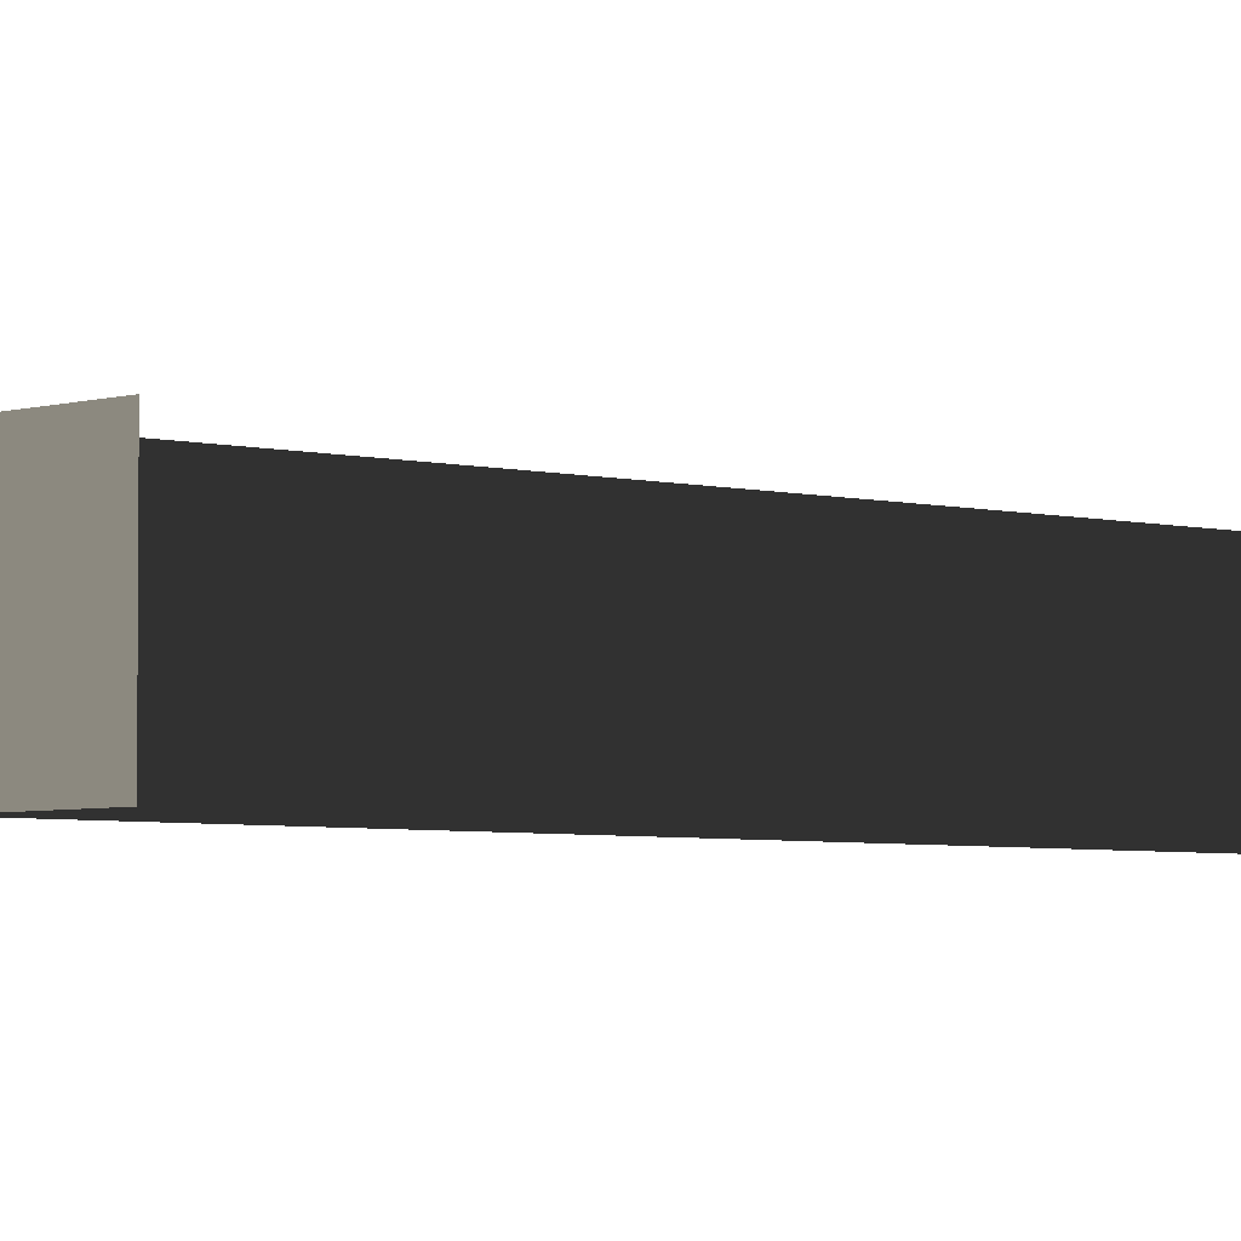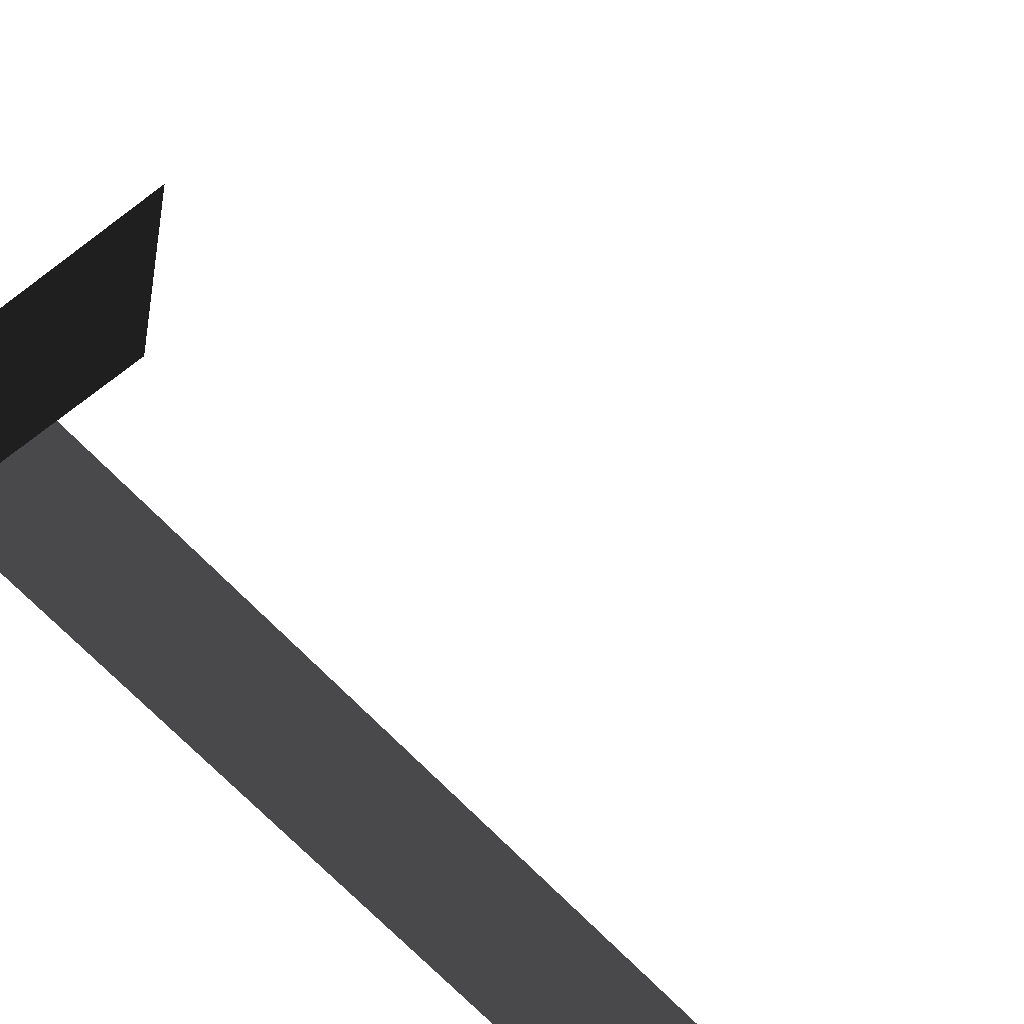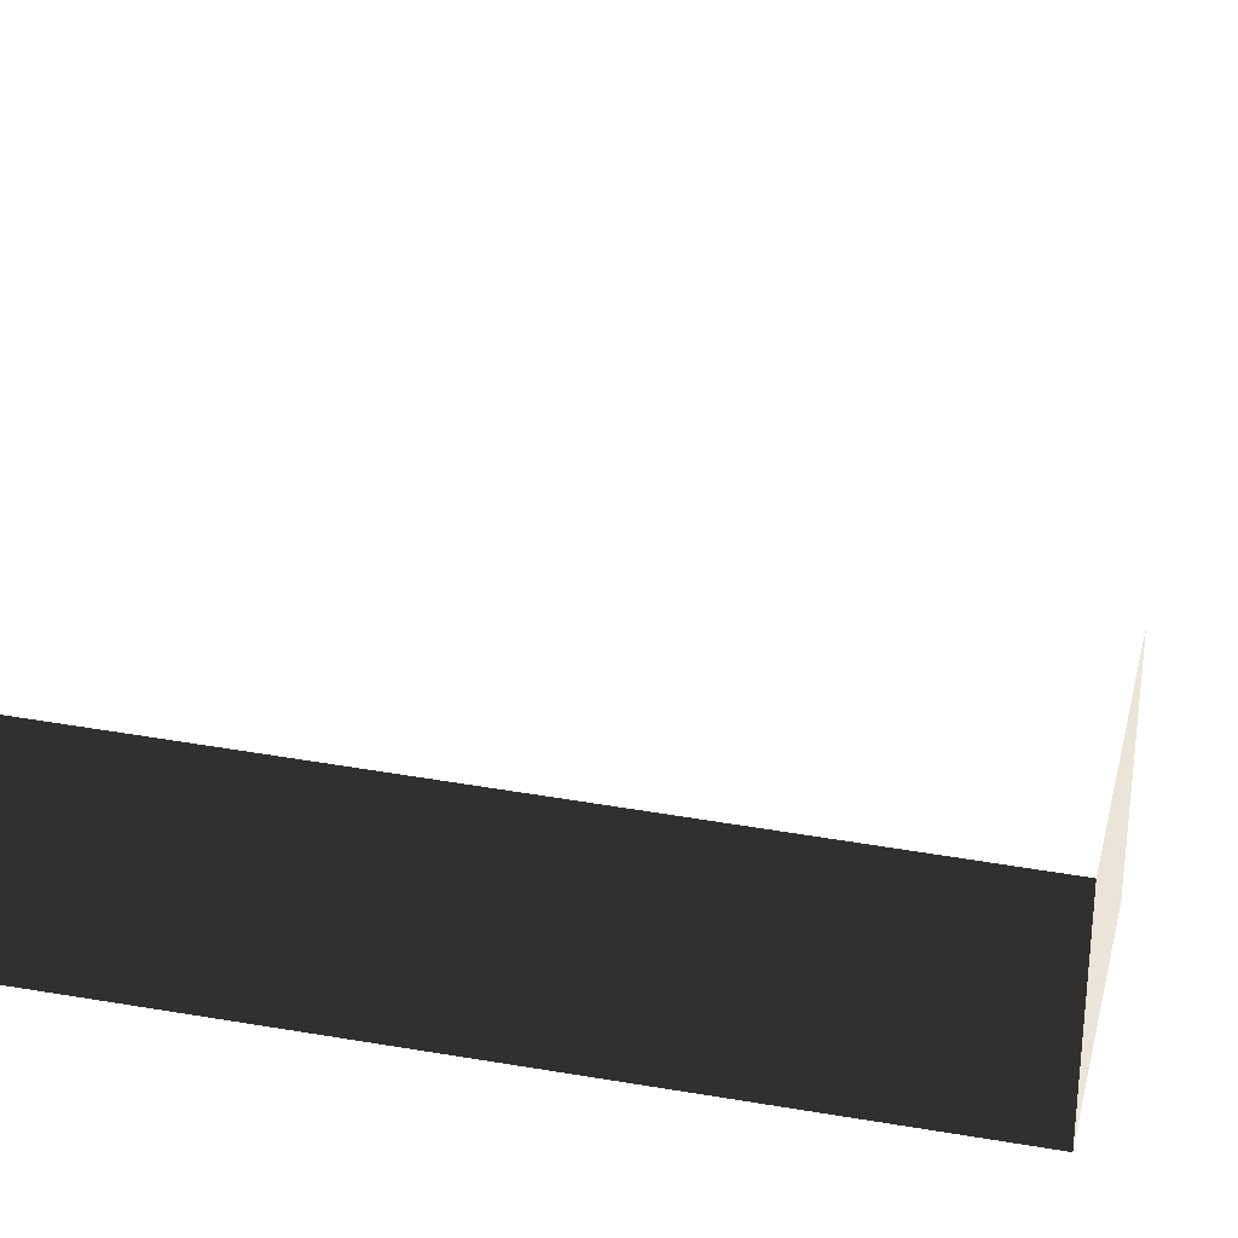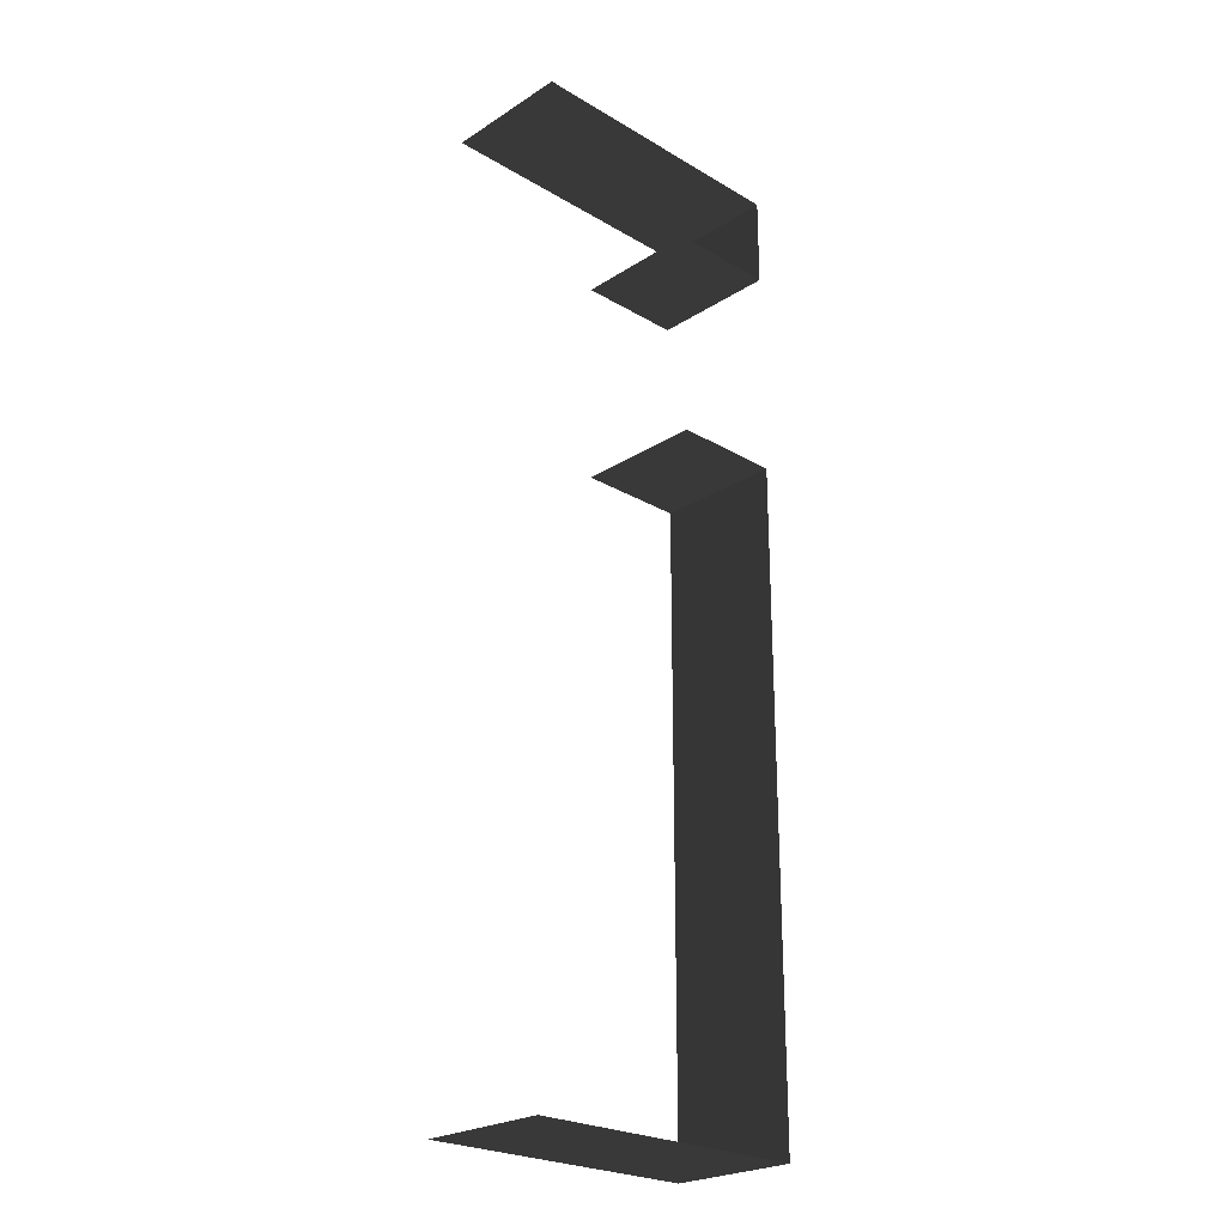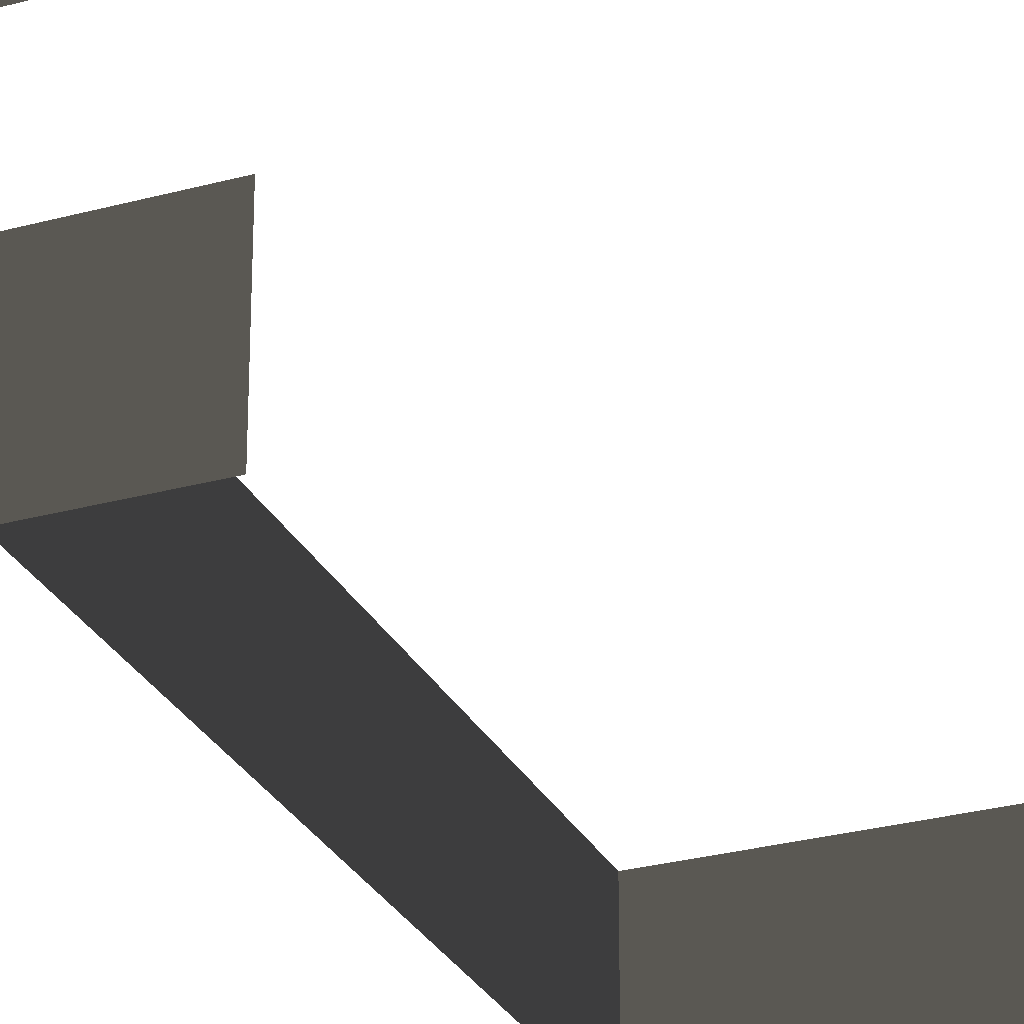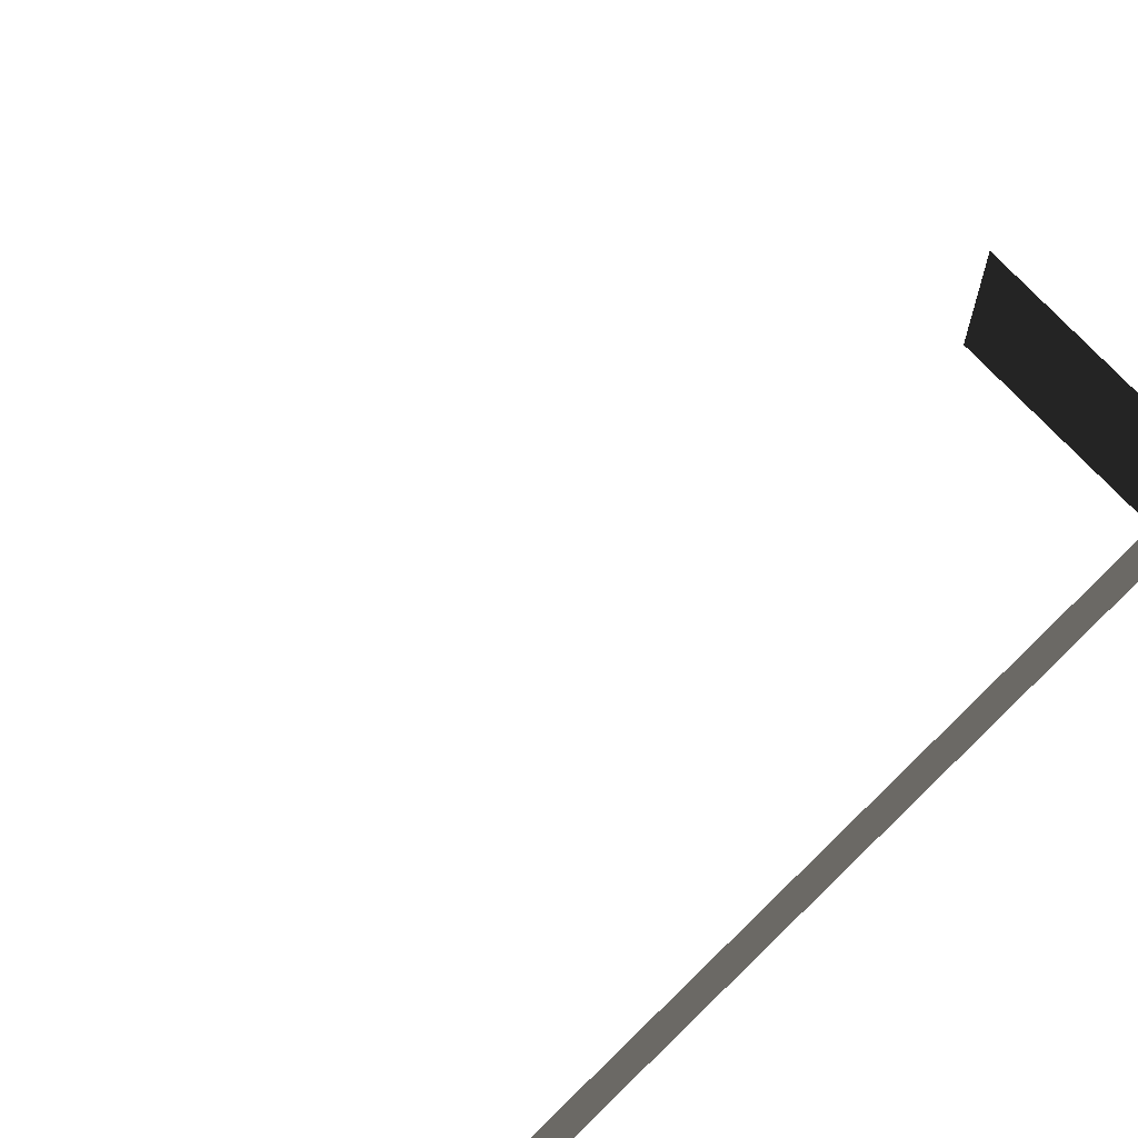
<metadata>
{"format":"obj","ext":"obj","renderer":"f3d","projection":"perspective","resolution":1024,"background":"white","views":[{"elev":-3.9,"azim":-132.7,"up":"+Z"},{"elev":-56.3,"azim":-139.9,"up":"+Z"},{"elev":45.4,"azim":101.5,"up":"+Z"},{"elev":-24.7,"azim":-43.9,"up":"+Y"},{"elev":-28.2,"azim":-157.5,"up":"+Z"},{"elev":77.6,"azim":45.4,"up":"+Z"}]}
</metadata>
<code>
v 3.351 -0.1306 -0.64
v 3.351 -0.1306 1.36
v -1 -0.1306 1.36
v -1 -0.1306 -0.64
v 3.351 -0.1306 -0.64
v 3.351 9.985 -0.64
v 3.351 9.985 1.36
v 3.351 -0.1306 1.36
v 3.351 9.985 -0.64
v 1.666 9.985 -0.64
v 1.666 9.985 1.36
v 3.351 9.985 1.36
v -1.021 14.67 1.36
v 3.338 14.67 1.36
v 3.338 14.67 -0.64
v -1.021 14.67 -0.64
v 3.338 14.67 1.36
v 3.338 13.28 1.36
v 3.338 13.28 -0.64
v 3.338 14.67 -0.64
v 3.338 13.28 1.36
v 1.654 13.28 1.36
v 1.654 13.28 -0.64
v 3.338 13.28 -0.64
v 3.351 -0.1306 -0.64
v -1 -0.1306 -0.64
v -1 -0.1306 1.36
v 3.351 -0.1306 1.36
v 3.351 -0.1306 -0.64
v 3.351 -0.1306 1.36
v 3.351 9.985 1.36
v 3.351 9.985 -0.64
v 3.351 9.985 -0.64
v 3.351 9.985 1.36
v 1.666 9.985 1.36
v 1.666 9.985 -0.64
v -1.021 14.67 1.36
v -1.021 14.67 -0.64
v 3.338 14.67 -0.64
v 3.338 14.67 1.36
v 3.338 14.67 1.36
v 3.338 14.67 -0.64
v 3.338 13.28 -0.64
v 3.338 13.28 1.36
v 3.338 13.28 1.36
v 3.338 13.28 -0.64
v 1.654 13.28 -0.64
v 1.654 13.28 1.36
g Fence_t1.048_34537_899
f 1 3 2
f 1 4 3
f 5 7 6
f 5 8 7
f 9 11 10
f 9 12 11
f 13 15 14
f 13 16 15
f 17 19 18
f 17 20 19
f 21 23 22
f 21 24 23
f 25 27 26
f 25 28 27
f 29 31 30
f 29 32 31
f 33 35 34
f 33 36 35
f 37 39 38
f 37 40 39
f 41 43 42
f 41 44 43
f 45 47 46
f 45 48 47

</code>
